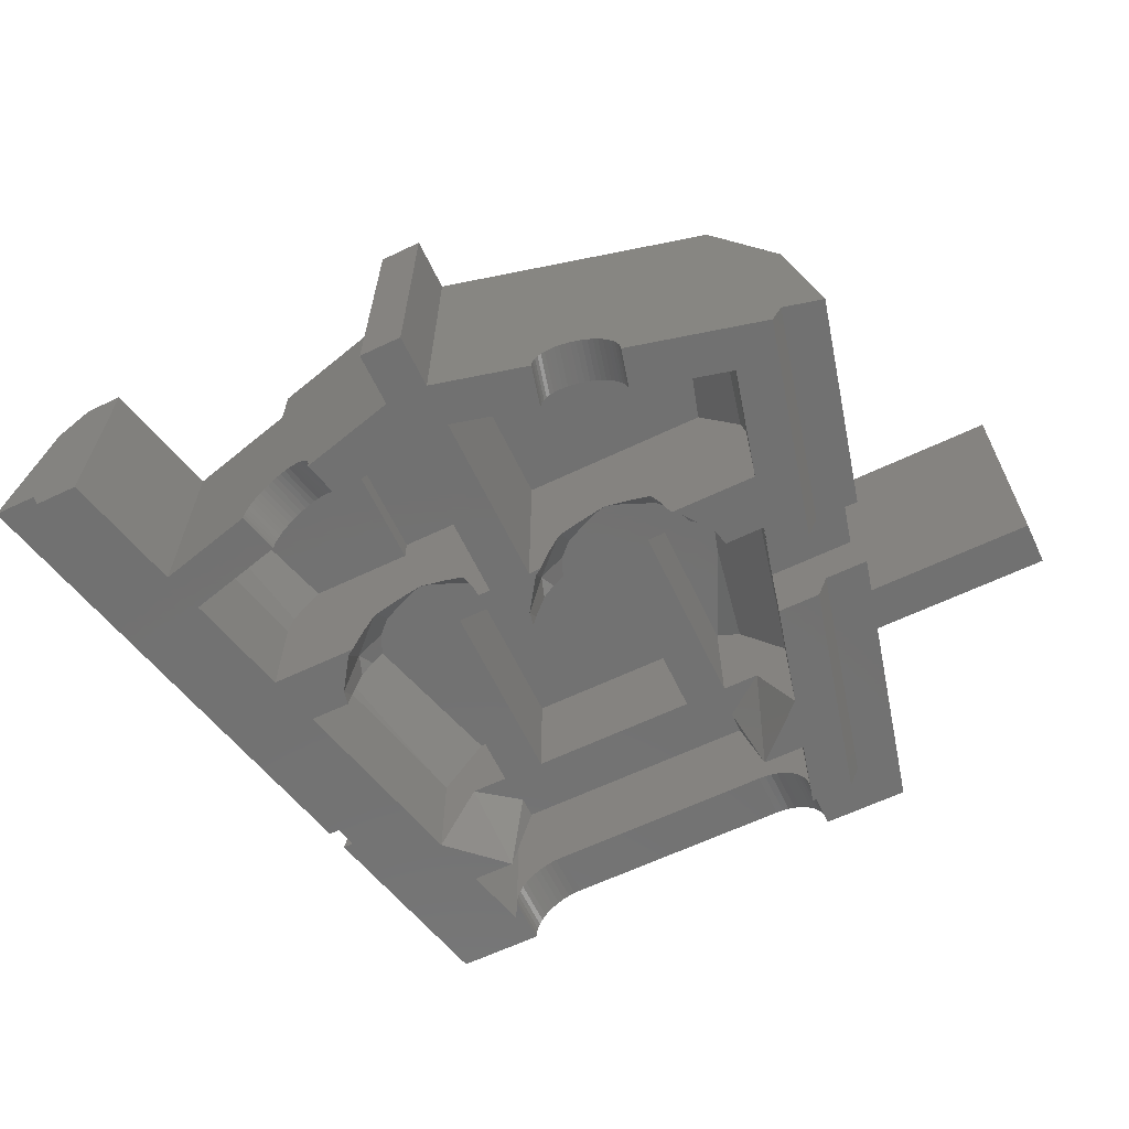
<metadata>
{"format":"stl","ext":"stl","renderer":"f3d","projection":"perspective","resolution":1024,"background":"white","views":[{"elev":-63.6,"azim":25.6,"up":"+Y"}]}
</metadata>
<code>
# stl→obj: 434 verts, 818 faces
v -1.837 4.435 0
v -1.988 4.8 1.581
v 0 4.8 0
v -3.394 3.394 0
v -4.03 4.03 3.6
v -3.5 4.385 3.6
v -3.5 4.68 4.6
v -3.32 4.8 4.6
v -5.266 2.181 3.6
v -4.435 1.837 0
v -4.8 0 0
v -5.7 0 3.6
v -4.303 3.8 4
v -5.359 2.22 4
v -7.391 3.062 12.8
v -6.898 3.8 12.8
v -8 0 12.8
v -5.8 0 4
v -5.081 2.105 3.6
v -5.5 0 3.6
v -5.6 0 4
v -5.174 2.143 4
v -4.066 3.8 4
v -3.949 3.8 3.6
v -3.5 3.8 3.6
v -3.5 3.8 4.6
v -3.5 3.8 6.6
v -5.619 3.8 10.5
v -3.5 3.8 11.03
v -6.2 3.8 12.8
v -3 3.8 6.6
v -3.5 4.8 6.6
v -3 4.8 6.6
v -3 3.8 4.6
v -3 4.8 4.6
v -3.5 4.8 11.03
v 1.988 4.8 1.581
v 1.837 4.435 0
v 3.394 3.394 0
v 2.879 4.8 3.6
v 4.03 4.03 3.6
v 5.266 2.181 3.6
v 4.435 1.837 0
v 5.7 0 3.6
v 4.8 0 0
v 4.8 4.8 7.953
v 4.172 4.172 4.4
v 3.232 4.8 4.4
v 6.791 2.813 10.2
v 5.451 2.258 4.4
v 5.554 4.8 10.51
v 7.318 0 10.07
v 6.35 0 6.2
v 6.151 1 6.2
v 5.851 1 5
v 5.9 0 4.4
v 6.05 0 5
v 2.33 0.9914 0
v 2.2 1 0.9
v 2.2 1 0
v 2.33 0.9914 0.9
v 2.459 0.9659 0
v 2.459 0.9659 0.9
v 2.583 0.9239 0
v 2.583 0.9239 0.9
v 2.7 0.866 0
v 2.7 0.866 0.9
v 2.809 0.7934 0
v 2.809 0.7934 0.9
v 2.907 0.7071 0
v 2.907 0.7071 0.9
v 2.993 0.6088 0
v 2.993 0.6088 0.9
v 3.066 0.5 0
v 3.066 0.5 0.9
v 3.124 0.3827 0
v 3.124 0.3827 0.9
v 3.166 0.2588 0
v 3.166 0.2588 0.9
v 3.191 0.1305 0
v 3.191 0.1305 0.9
v 3.2 0 0
v 3.2 0 0.9
v -2.33 0.9914 0
v -2.2 1 0
v -2.2 1 0.9
v -2.33 0.9914 0.9
v -2.459 0.9659 0
v -2.459 0.9659 0.9
v -2.583 0.9239 0
v -2.583 0.9239 0.9
v -2.7 0.866 0
v -2.7 0.866 0.9
v -2.809 0.7934 0
v -2.809 0.7934 0.9
v -2.907 0.7071 0
v -2.907 0.7071 0.9
v -2.993 0.6088 0
v -2.993 0.6088 0.9
v -3.066 0.5 0
v -3.066 0.5 0.9
v -3.124 0.3827 0
v -3.124 0.3827 0.9
v -3.166 0.2588 0
v -3.166 0.2588 0.9
v -3.191 0.1305 0
v -3.191 0.1305 0.9
v -3.2 0 0
v -3.2 0 0.9
v 3.2 1 0
v -3.2 1 0
v 0.6264 4.759 0
v 4.759 0.6264 0
v 1.242 4.636 0
v 4.636 1.242 0
v 2.4 4.157 0
v 4.157 2.4 0
v 2.922 3.808 0
v 3.808 2.922 0
v -0.6264 4.759 0
v -4.759 0.6264 0
v -1.242 4.636 0
v -4.636 1.242 0
v -2.4 4.157 0
v -4.157 2.4 0
v -2.922 3.808 0
v -3.808 2.922 0
v 9 0 4.4
v 9 4.8 4.4
v 9 0 3.6
v 9 4.8 3.6
v 0.4 4.8 12.8
v -0.4 -0.5 12.8
v 0.4 -0.5 12.8
v -0.4 4.8 12.8
v -0.4 -0.5 11.8
v -0.4 4.8 11.8
v 0.4 4.8 11.8
v 0.4 -0.5 11.8
v -7.2 0 12.8
v -4.2 0 0.9
v 4.2 0 0.9
v 5.234 0 5
v 6.56 0 10.26
v 5.534 0 6.2
v -7 -0.5 12.8
v -6.2 -0.5 12.8
v -4 -0.5 0.9
v 6.371 -0.5 10.31
v 5.336 -0.5 6.2
v 5.536 0 6.2
v 5.034 -0.5 5
v 4 -0.5 0.9
v 3.2 -0.5 0.9
v -3.2 -0.5 0.9
v -5.619 -0.5 10.5
v 2.231 -0.3956 11.34
v 2.224 -0.5 11.35
v 2.029 -0.5 10.57
v 2.035 -0.3956 10.57
v 2.251 -0.293 11.34
v 2.055 -0.293 10.56
v 2.283 -0.1938 11.33
v 2.088 -0.1938 10.55
v 2.328 -0.1 11.32
v 2.133 -0.1 10.54
v 2.385 -0.013 11.31
v 2.189 -0.013 10.53
v 2.451 0.0657 11.29
v 2.256 0.0657 10.51
v 2.528 0.1347 11.27
v 2.332 0.1347 10.49
v 2.612 0.1928 11.25
v 2.417 0.1928 10.47
v 2.703 0.2391 11.22
v 2.508 0.2391 10.45
v 2.799 0.2727 11.2
v 2.604 0.2727 10.42
v 2.899 0.2931 11.18
v 2.703 0.2931 10.4
v 3 0.3 11.15
v 2.804 0.3 10.37
v 3.101 0.2931 11.12
v 2.906 0.2931 10.35
v 3.201 0.2727 11.1
v 3.005 0.2727 10.32
v 3.297 0.2391 11.08
v 3.101 0.2391 10.3
v 3.388 0.1928 11.05
v 3.192 0.1928 10.28
v 3.472 0.1347 11.03
v 3.277 0.1347 10.26
v 3.549 0.0657 11.01
v 3.353 0.0657 10.24
v 3.615 -0.013 10.99
v 3.42 -0.013 10.22
v 3.672 -0.1 10.98
v 3.476 -0.1 10.2
v 3.717 -0.1938 10.97
v 3.521 -0.1938 10.19
v 3.749 -0.293 10.96
v 3.554 -0.293 10.19
v 3.769 -0.3956 10.96
v 3.574 -0.3956 10.18
v 3.776 -0.5 10.95
v 3.58 -0.5 10.18
v 2.224 0.3 11.35
v 3.776 0.3 10.95
v 2.029 0.3 10.57
v 2.088 -0.1938 10.56
v 2.507 0.2391 10.45
v 2.604 0.2727 10.43
v 3.58 0.3 10.18
v 3.476 -0.1 10.21
v -2.231 -0.3956 11.34
v -2.029 -0.5 10.57
v -2.224 -0.5 11.35
v -2.035 -0.3956 10.57
v -2.251 -0.293 11.34
v -2.055 -0.293 10.56
v -2.283 -0.1938 11.33
v -2.088 -0.1938 10.55
v -2.328 -0.1 11.32
v -2.133 -0.1 10.54
v -2.385 -0.013 11.31
v -2.189 -0.013 10.53
v -2.451 0.0657 11.29
v -2.256 0.0657 10.51
v -2.528 0.1347 11.27
v -2.332 0.1347 10.49
v -2.612 0.1928 11.25
v -2.417 0.1928 10.47
v -2.703 0.2391 11.22
v -2.508 0.2391 10.45
v -2.799 0.2727 11.2
v -2.604 0.2727 10.42
v -2.899 0.2931 11.18
v -2.703 0.2931 10.4
v -3 0.3 11.15
v -2.804 0.3 10.37
v -3.101 0.2931 11.12
v -2.906 0.2931 10.35
v -3.201 0.2727 11.1
v -3.005 0.2727 10.32
v -3.297 0.2391 11.08
v -3.101 0.2391 10.3
v -3.388 0.1928 11.05
v -3.192 0.1928 10.28
v -3.472 0.1347 11.03
v -3.277 0.1347 10.26
v -3.549 0.0657 11.01
v -3.353 0.0657 10.24
v -3.615 -0.013 10.99
v -3.42 -0.013 10.22
v -3.672 -0.1 10.98
v -3.476 -0.1 10.2
v -3.717 -0.1938 10.97
v -3.521 -0.1938 10.19
v -3.749 -0.293 10.96
v -3.554 -0.293 10.19
v -3.769 -0.3956 10.96
v -3.574 -0.3956 10.18
v -3.776 -0.5 10.95
v -3.58 -0.5 10.18
v -2.224 0.3 11.35
v -3.776 0.3 10.95
v -2.029 0.3 10.57
v -2.088 -0.1938 10.56
v -2.507 0.2391 10.45
v -2.604 0.2727 10.43
v -3.58 0.3 10.18
v -3.476 -0.1 10.21
v 2.97 2.97 0.9
v 3.2 2.625 0.9
v 3.502 2.702 2.1
v 3.1 3.1 1.636
v 2.775 3.1 0.9
v -2.775 3.1 0.9
v -3.1 3.1 1.636
v -2.97 2.97 0.9
v -3.237 3.1 2.1
v -3.502 2.702 2.1
v -3.2 2.625 0.9
v 3.237 3.1 2.1
v -3.502 -0.5 2.1
v 3.502 -0.5 2.1
v 3.2 1 0.9
v -3.2 1 0.9
v -1.6 3.2 3.1
v 1.6 3.2 3.1
v 1.6 3.2 6.7
v -1.6 3.2 6.7
v -1.6 1 3.1
v 1.6 1 3.1
v -1.6 1 6.7
v 1.6 1 6.7
v -0.0019 -0.5 6.7
v -0.056 -0.1948 6.7
v 0.056 -0.1948 6.7
v 0.0019 -0.5 6.7
v -0.2197 0.4543 6.7
v 0.2197 0.4543 6.7
v -0.4112 0.7758 6.7
v 0.4112 0.7758 6.7
v -0.611 1 6.7
v 0.611 1 6.7
v -5.422 1.541 9.714
v -5.422 -0.5 9.714
v -4.914 -0.5 7.7
v -4.914 1.562 7.7
v -5.3 2.195 9.745
v -4.827 2 7.7
v -4.359 2.7 7.7
v -4.986 2.7 9.824
v -2.4 2.7 10.48
v -2.4 2.7 7.7
v -2.4 3.2 7.7
v -0.4 3.2 7.7
v -0.4 3.2 10.98
v -2.4 3.2 10.48
v -0.4 -0.5 7.7
v -0.4 -0.5 10.98
v -3.268 -0.5 7.7
v -3.092 0.0666 7.7
v -2.919 0.5104 7.7
v -2.851 0.5877 7.7
v -2.455 0.7809 7.7
v -1.95 0.9787 7.7
v -1.445 0.7809 7.7
v -1.049 0.5877 7.7
v -0.9806 0.5104 7.7
v -0.8083 0.0666 7.7
v -0.632 -0.5 7.7
v -4.662 -0.5 6.7
v -3.755 -0.5 3.1
v -3.755 1.575 3.1
v -3.877 1.606 3.586
v -4.662 1.573 6.7
v -4.596 1.904 6.7
v -4.064 2.7 6.7
v -3.003 2.7 3.1
v -2.4 2.7 3.1
v -2.4 2.7 6.7
v -2.4 1 3.1
v -2.4 1 6.7
v -3.289 1 6.7
v -3.489 0.7758 6.7
v -3.68 0.4543 6.7
v -3.844 -0.1948 6.7
v -3.898 -0.5 6.7
v -3.1 1 3.1
v 5.422 1.541 9.714
v 4.914 1.563 7.7
v 4.914 -0.5 7.7
v 5.422 -0.5 9.714
v 5.3 2.195 9.745
v 4.827 2 7.7
v 4.675 3.2 9.903
v 4.025 3.2 7.7
v 0.4 3.2 10.98
v 0.4 3.2 7.7
v 0.4 -0.5 10.98
v 0.4 -0.5 7.7
v 0.632 -0.5 7.7
v 0.8083 0.0666 7.7
v 0.9806 0.5104 7.7
v 1.049 0.5877 7.7
v 1.445 0.7809 7.7
v 1.95 0.9787 7.7
v 2.455 0.7809 7.7
v 2.851 0.5877 7.7
v 2.919 0.5104 7.7
v 4.914 1.562 7.7
v 3.092 0.0666 7.7
v 3.268 -0.5 7.7
v 3.877 1.606 3.586
v 3.755 1.575 3.1
v 3.755 -0.5 3.1
v 4.234 -0.5 5
v 4.234 1 5
v 4.536 1 6.2
v 4.662 1.573 6.7
v 4.536 -0.5 6.2
v 4.662 -0.5 6.7
v 4.596 1.904 6.7
v 3.2 3.2 4.902
v 3.73 3.2 6.7
v 2.881 2.881 3.1
v 2.405 3.2 3.1
v 2.4 3.2 6.7
v 2.4 3.2 3.1
v 2.4 1 3.1
v 2.4 1 6.7
v 3.898 -0.5 6.7
v 3.844 -0.1948 6.7
v 3.68 0.4543 6.7
v 3.489 0.7758 6.7
v 3.289 1 6.7
v 3.1 1 3.1
v -3.844 -0.5 6.965
v -3.556 0.5104 7.079
v -3.4 -0.5 7.614
v -3.12 1 7.079
v -2.851 1 7.341
v -2.135 1 7.646
v -1.95 1 7.688
v -1.765 1 7.646
v -1.049 1 7.341
v -0.5004 -0.5 7.614
v -0.3436 0.5104 7.079
v -0.78 1 7.079
v -0.056 -0.5 6.965
v 0.056 -0.5 6.965
v 0.3436 0.5104 7.079
v 0.5004 -0.5 7.614
v 0.78 1 7.079
v 1.049 1 7.341
v 1.765 1 7.646
v 1.95 1 7.688
v 2.135 1 7.646
v 2.851 1 7.341
v 3.4 -0.5 7.614
v 3.556 0.5104 7.079
v 3.12 1 7.079
v 3.844 -0.5 6.965
v 4.535 1 6.2
v 4.233 1 5
v 6.153 1 6.2
v -2.7 -0.5 2.1
v -2.3 1 2.5
v -2.3 1 2.1
v 2.7 -0.5 2.1
v 2.3 1 2.5
v 2.3 1 2.1
f 1 2 3
f 1 4 5
f 5 6 1
f 7 1 6
f 1 7 8
f 8 2 1
f 9 5 4
f 4 10 9
f 10 11 12
f 12 9 10
f 13 14 15
f 15 16 13
f 17 15 14
f 14 18 17
f 19 20 21
f 21 22 19
f 23 24 19
f 19 22 23
f 9 12 20
f 20 19 9
f 24 5 9
f 9 19 24
f 5 24 25
f 25 6 5
f 22 21 18
f 18 14 22
f 13 23 22
f 22 14 13
f 24 23 26
f 26 25 24
f 23 13 27
f 27 26 23
f 27 13 28
f 28 29 27
f 13 16 30
f 30 28 13
f 31 27 32
f 32 33 31
f 31 34 26
f 26 27 31
f 31 33 35
f 35 34 31
f 27 36 32
f 36 27 29
f 34 35 8
f 8 7 26
f 26 34 8
f 25 26 7
f 7 6 25
f 3 37 38
f 37 39 38
f 40 41 39
f 39 37 40
f 41 42 43
f 43 39 41
f 42 44 45
f 45 43 42
f 46 47 48
f 46 49 50
f 50 47 46
f 46 51 49
f 49 52 53
f 53 54 49
f 55 50 49
f 49 54 55
f 56 50 55
f 55 57 56
f 58 59 60
f 59 58 61
f 62 61 58
f 61 62 63
f 64 63 62
f 63 64 65
f 66 65 64
f 65 66 67
f 68 67 66
f 67 68 69
f 70 69 68
f 69 70 71
f 72 71 70
f 71 72 73
f 74 73 72
f 73 74 75
f 76 75 74
f 75 76 77
f 78 77 76
f 77 78 79
f 80 79 78
f 79 80 81
f 82 81 80
f 81 82 83
f 84 85 86
f 86 87 84
f 88 84 87
f 87 89 88
f 90 88 89
f 89 91 90
f 92 90 91
f 91 93 92
f 94 92 93
f 93 95 94
f 96 94 95
f 95 97 96
f 98 96 97
f 97 99 98
f 100 98 99
f 99 101 100
f 102 100 101
f 101 103 102
f 104 102 103
f 103 105 104
f 106 104 105
f 105 107 106
f 108 106 107
f 107 109 108
f 86 85 60
f 60 59 86
f 58 60 110
f 62 58 110
f 64 62 110
f 66 64 110
f 68 66 110
f 70 68 110
f 72 70 110
f 74 72 110
f 76 74 110
f 78 76 110
f 80 78 110
f 82 80 110
f 84 111 85
f 88 111 84
f 90 111 88
f 92 111 90
f 94 111 92
f 96 111 94
f 98 111 96
f 100 111 98
f 102 111 100
f 104 111 102
f 106 111 104
f 108 111 106
f 45 3 112
f 112 113 45
f 113 112 114
f 114 115 113
f 115 114 38
f 38 43 115
f 43 38 116
f 116 117 43
f 117 116 118
f 118 119 117
f 119 118 39
f 11 120 3
f 120 11 121
f 121 122 120
f 122 121 123
f 123 1 122
f 1 123 10
f 10 124 1
f 124 10 125
f 125 126 124
f 126 125 127
f 127 4 126
f 110 45 82
f 110 3 45
f 110 60 3
f 3 60 85
f 3 85 111
f 3 111 11
f 111 108 11
f 128 129 50
f 50 56 128
f 47 50 129
f 48 47 129
f 130 44 42
f 42 131 130
f 131 42 41
f 41 40 131
f 128 56 44
f 44 130 128
f 128 130 131
f 131 129 128
f 131 40 48
f 48 129 131
f 132 133 134
f 133 132 135
f 135 136 133
f 136 135 137
f 134 138 132
f 138 134 139
f 132 137 135
f 137 132 138
f 133 139 134
f 139 133 136
f 3 2 8
f 8 35 3
f 3 35 40
f 40 37 3
f 48 40 35
f 35 33 48
f 46 48 33
f 33 51 46
f 51 33 32
f 32 36 51
f 51 36 137
f 137 138 51
f 140 17 18
f 18 21 140
f 21 20 141
f 141 140 21
f 20 12 11
f 11 141 20
f 108 109 141
f 141 11 108
f 45 142 83
f 83 82 45
f 142 45 44
f 142 44 56
f 56 143 142
f 143 56 57
f 52 144 145
f 145 53 52
f 16 15 17
f 17 140 30
f 30 16 17
f 140 146 147
f 147 30 140
f 141 148 146
f 146 140 141
f 144 149 150
f 150 151 144
f 142 152 153
f 152 142 143
f 154 83 142
f 142 153 154
f 148 141 109
f 109 155 148
f 147 156 28
f 28 30 147
f 157 158 159
f 159 160 157
f 161 157 160
f 160 162 161
f 163 161 162
f 162 164 163
f 165 163 164
f 164 166 165
f 167 165 166
f 166 168 167
f 169 167 168
f 168 170 169
f 171 169 170
f 170 172 171
f 173 171 172
f 172 174 173
f 175 173 174
f 174 176 175
f 177 175 176
f 176 178 177
f 179 177 178
f 178 180 179
f 181 179 180
f 180 182 181
f 183 181 182
f 182 184 183
f 185 183 184
f 184 186 185
f 187 185 186
f 186 188 187
f 189 187 188
f 188 190 189
f 191 189 190
f 190 192 191
f 193 191 192
f 192 194 193
f 195 193 194
f 194 196 195
f 197 195 196
f 196 198 197
f 199 197 198
f 198 200 199
f 201 199 200
f 200 202 201
f 203 201 202
f 202 204 203
f 205 203 204
f 204 206 205
f 207 158 157
f 207 157 161
f 207 161 163
f 207 163 165
f 207 165 167
f 207 167 169
f 207 169 171
f 207 171 173
f 207 173 175
f 207 175 177
f 207 177 179
f 207 179 181
f 208 181 183
f 208 183 185
f 208 185 187
f 208 187 189
f 208 189 191
f 208 191 193
f 208 193 195
f 208 195 197
f 208 197 199
f 208 199 201
f 208 201 203
f 208 203 205
f 209 160 159
f 209 162 160
f 209 210 162
f 209 166 210
f 209 168 166
f 209 170 168
f 209 172 170
f 209 174 172
f 209 211 174
f 209 212 211
f 209 180 212
f 209 182 180
f 213 184 182
f 213 186 184
f 213 188 186
f 213 190 188
f 213 192 190
f 213 194 192
f 213 196 194
f 213 214 196
f 213 200 214
f 213 202 200
f 213 204 202
f 213 206 204
f 215 216 217
f 216 215 218
f 219 218 215
f 218 219 220
f 221 220 219
f 220 221 222
f 223 222 221
f 222 223 224
f 225 224 223
f 224 225 226
f 227 226 225
f 226 227 228
f 229 228 227
f 228 229 230
f 231 230 229
f 230 231 232
f 233 232 231
f 232 233 234
f 235 234 233
f 234 235 236
f 237 236 235
f 236 237 238
f 239 238 237
f 238 239 240
f 241 240 239
f 240 241 242
f 243 242 241
f 242 243 244
f 245 244 243
f 244 245 246
f 247 246 245
f 246 247 248
f 249 248 247
f 248 249 250
f 251 250 249
f 250 251 252
f 253 252 251
f 252 253 254
f 255 254 253
f 254 255 256
f 257 256 255
f 256 257 258
f 259 258 257
f 258 259 260
f 261 260 259
f 260 261 262
f 263 262 261
f 262 263 264
f 265 215 217
f 265 219 215
f 265 221 219
f 265 223 221
f 265 225 223
f 265 227 225
f 265 229 227
f 265 231 229
f 265 233 231
f 265 235 233
f 265 237 235
f 265 239 237
f 266 241 239
f 266 243 241
f 266 245 243
f 266 247 245
f 266 249 247
f 266 251 249
f 266 253 251
f 266 255 253
f 266 257 255
f 266 259 257
f 266 261 259
f 266 263 261
f 267 216 218
f 267 218 220
f 267 220 268
f 267 268 224
f 267 224 226
f 267 226 228
f 267 228 230
f 267 230 232
f 267 232 269
f 267 269 270
f 267 270 238
f 267 238 240
f 271 240 242
f 271 242 244
f 271 244 246
f 271 246 248
f 271 248 250
f 271 250 252
f 271 252 254
f 271 254 272
f 271 272 258
f 271 258 260
f 271 260 262
f 271 262 264
f 263 266 28
f 28 156 263
f 266 239 29
f 29 28 266
f 239 265 36
f 36 29 239
f 265 137 36
f 265 217 136
f 136 137 265
f 149 144 208
f 208 205 149
f 49 208 144
f 144 52 49
f 49 51 181
f 181 208 49
f 51 138 207
f 207 181 51
f 138 139 158
f 158 207 138
f 273 274 275
f 276 277 273
f 278 279 280
f 281 282 283
f 283 280 279
f 279 281 283
f 273 275 284
f 284 276 273
f 283 282 285
f 285 155 283
f 154 286 275
f 275 274 154
f 281 279 276
f 276 284 281
f 277 276 279
f 279 278 277
f 61 287 59
f 63 287 61
f 65 287 63
f 67 287 65
f 69 287 67
f 71 287 69
f 73 287 71
f 75 287 73
f 77 287 75
f 79 287 77
f 81 287 79
f 83 287 81
f 87 86 288
f 89 87 288
f 91 89 288
f 93 91 288
f 95 93 288
f 97 95 288
f 99 97 288
f 101 99 288
f 103 101 288
f 105 103 288
f 107 105 288
f 109 107 288
f 59 287 274
f 59 274 273
f 273 277 59
f 277 278 86
f 86 59 277
f 278 280 283
f 283 86 278
f 283 288 86
f 289 290 291
f 291 292 289
f 289 293 294
f 294 290 289
f 292 295 293
f 293 289 292
f 290 294 296
f 296 291 290
f 297 298 299
f 299 300 297
f 298 301 302
f 302 299 298
f 301 303 304
f 304 302 301
f 303 305 306
f 306 304 303
f 305 295 292
f 291 306 305
f 305 292 291
f 291 296 306
f 307 308 309
f 309 310 307
f 311 307 310
f 310 312 311
f 312 313 314
f 314 311 312
f 315 314 313
f 313 316 315
f 317 318 319
f 319 320 317
f 318 321 322
f 322 319 318
f 320 315 316
f 316 317 320
f 310 309 323
f 323 324 310
f 310 324 325
f 312 310 325
f 325 326 312
f 327 313 312
f 312 326 327
f 316 313 327
f 327 328 316
f 317 316 328
f 328 329 317
f 329 330 318
f 318 317 329
f 330 331 318
f 321 318 331
f 331 332 321
f 332 333 321
f 216 267 319
f 319 322 216
f 319 315 320
f 267 240 315
f 315 319 267
f 240 271 314
f 314 315 240
f 271 307 311
f 311 314 271
f 271 264 308
f 308 307 271
f 334 335 336
f 336 337 334
f 338 334 337
f 338 337 339
f 340 339 337
f 337 336 340
f 336 341 340
f 341 342 343
f 343 340 341
f 343 342 344
f 344 345 343
f 343 345 346
f 346 340 343
f 340 346 347
f 347 348 339
f 339 340 347
f 338 339 348
f 348 349 338
f 349 350 334
f 334 338 349
f 341 351 344
f 344 342 341
f 341 336 351
f 336 335 351
f 352 353 354
f 354 355 352
f 353 352 356
f 356 357 353
f 358 359 357
f 357 356 358
f 360 361 359
f 359 358 360
f 361 362 363
f 362 361 360
f 361 363 364
f 364 365 361
f 361 365 366
f 366 367 361
f 359 361 367
f 367 368 359
f 359 368 369
f 359 369 370
f 371 357 359
f 359 370 371
f 357 371 372
f 373 357 372
f 372 374 373
f 375 354 373
f 373 374 375
f 362 360 209
f 209 159 362
f 360 358 182
f 182 209 360
f 358 213 182
f 358 356 352
f 352 213 358
f 352 355 206
f 206 213 352
f 376 377 378
f 379 380 376
f 376 378 379
f 381 382 376
f 376 380 381
f 382 381 383
f 383 384 382
f 385 376 382
f 386 376 385
f 385 387 386
f 386 388 377
f 377 376 386
f 388 386 389
f 386 390 391
f 391 389 386
f 390 386 387
f 390 392 391
f 392 390 393
f 382 384 394
f 394 395 382
f 395 396 385
f 385 382 395
f 396 397 387
f 387 385 396
f 390 387 397
f 397 398 390
f 398 393 390
f 391 392 399
f 399 389 391
f 389 399 377
f 377 388 389
f 399 378 377
f 350 349 400
f 401 400 349
f 349 348 401
f 348 347 401
f 401 402 400
f 403 401 347
f 347 346 403
f 324 323 402
f 325 324 402
f 402 401 325
f 401 404 326
f 326 325 401
f 401 403 404
f 404 405 327
f 327 326 404
f 405 406 328
f 328 327 405
f 329 328 406
f 406 407 329
f 407 408 330
f 330 329 407
f 333 332 409
f 410 409 332
f 332 331 410
f 330 408 411
f 411 410 330
f 410 411 305
f 305 303 410
f 410 331 330
f 410 303 301
f 410 412 409
f 412 410 301
f 301 298 412
f 298 297 412
f 413 300 299
f 299 302 414
f 414 413 299
f 302 304 414
f 415 413 414
f 304 306 416
f 416 414 304
f 415 365 364
f 366 365 415
f 415 414 366
f 414 416 417
f 417 367 414
f 367 366 414
f 368 367 417
f 417 418 368
f 369 368 418
f 418 419 369
f 370 369 419
f 419 420 370
f 371 370 420
f 420 421 371
f 422 375 374
f 398 397 423
f 423 424 398
f 372 371 421
f 421 423 372
f 421 424 423
f 374 372 423
f 423 422 374
f 423 397 396
f 425 422 423
f 425 423 396
f 396 395 425
f 425 395 394
f 322 136 217
f 217 216 322
f 159 158 139
f 139 362 159
f 362 139 136
f 136 322 362
f 321 363 362
f 362 322 321
f 409 321 333
f 364 363 415
f 321 409 415
f 415 363 321
f 409 412 413
f 413 415 409
f 412 297 300
f 300 413 412
f 309 402 323
f 309 400 402
f 400 309 334
f 334 350 400
f 375 422 354
f 422 425 354
f 394 384 354
f 354 425 394
f 403 346 345
f 403 345 295
f 295 411 403
f 305 411 295
f 404 403 411
f 411 408 404
f 405 404 408
f 408 407 405
f 407 406 405
f 393 398 424
f 416 296 393
f 393 424 416
f 296 416 306
f 417 416 424
f 424 421 417
f 418 417 421
f 421 420 418
f 420 419 418
f 308 264 263
f 263 156 308
f 156 147 146
f 146 308 156
f 309 308 146
f 309 146 334
f 334 146 335
f 285 335 146
f 146 148 285
f 148 155 285
f 149 205 206
f 206 355 149
f 149 355 354
f 384 149 354
f 150 149 384
f 384 383 150
f 378 152 379
f 153 152 378
f 378 286 153
f 286 154 153
f 426 427 55
f 55 428 426
f 150 383 381
f 381 145 150
f 381 54 53
f 53 145 381
f 380 379 152
f 152 143 380
f 57 55 380
f 380 143 57
f 351 335 429
f 351 429 430
f 431 430 429
f 429 335 285
f 432 378 399
f 433 432 399
f 434 432 433
f 286 378 432
f 430 434 433
f 434 430 431
f 344 351 430
f 344 430 293
f 433 294 293
f 293 430 433
f 294 433 392
f 433 399 392
f 344 293 295
f 295 345 344
f 393 296 294
f 294 392 393
f 282 431 429
f 429 285 282
f 431 282 275
f 275 434 431
f 284 275 282
f 282 281 284
f 286 432 434
f 434 275 286

</code>
